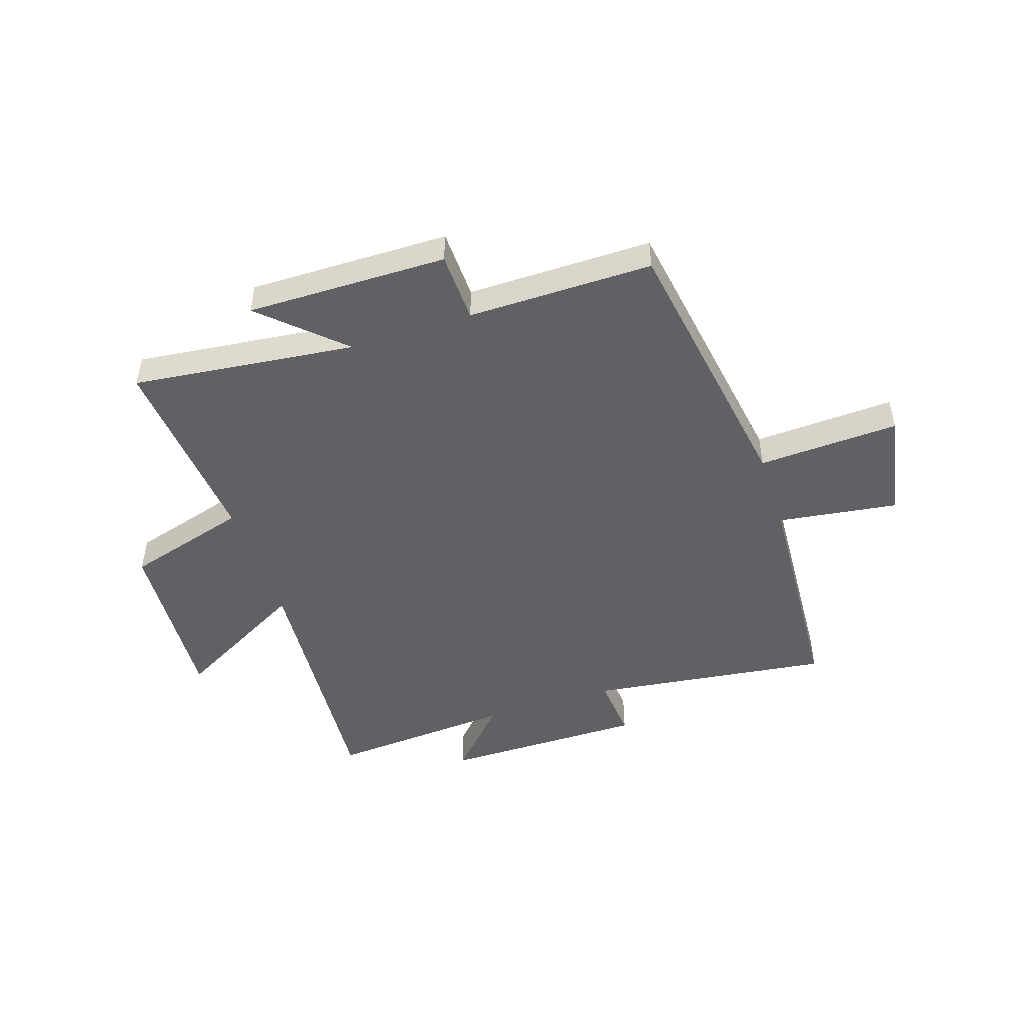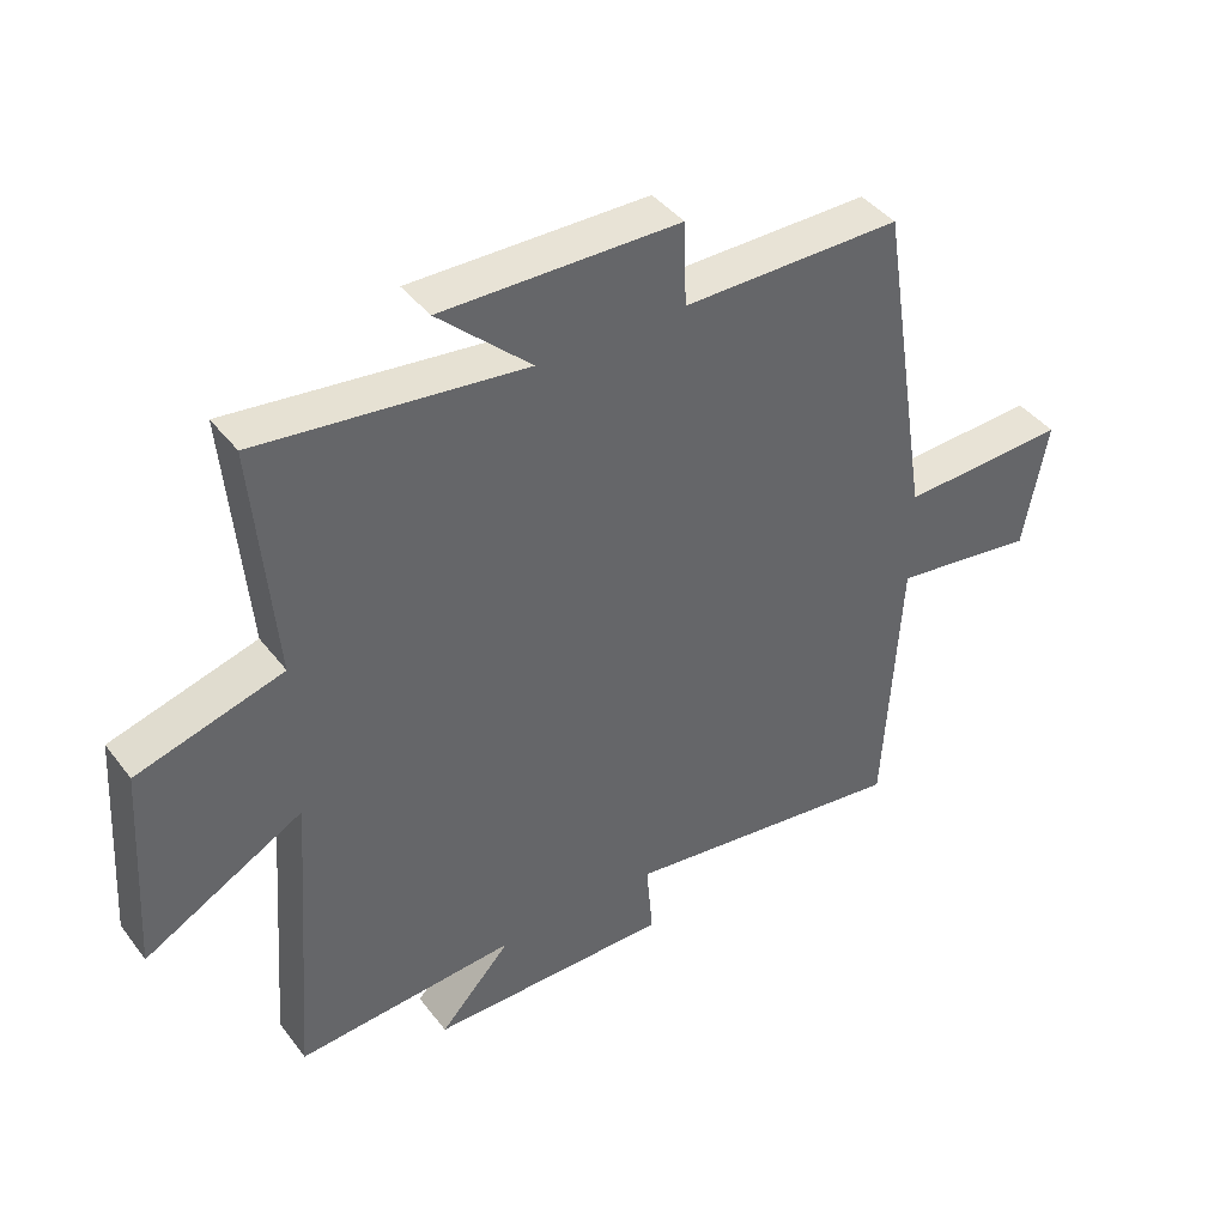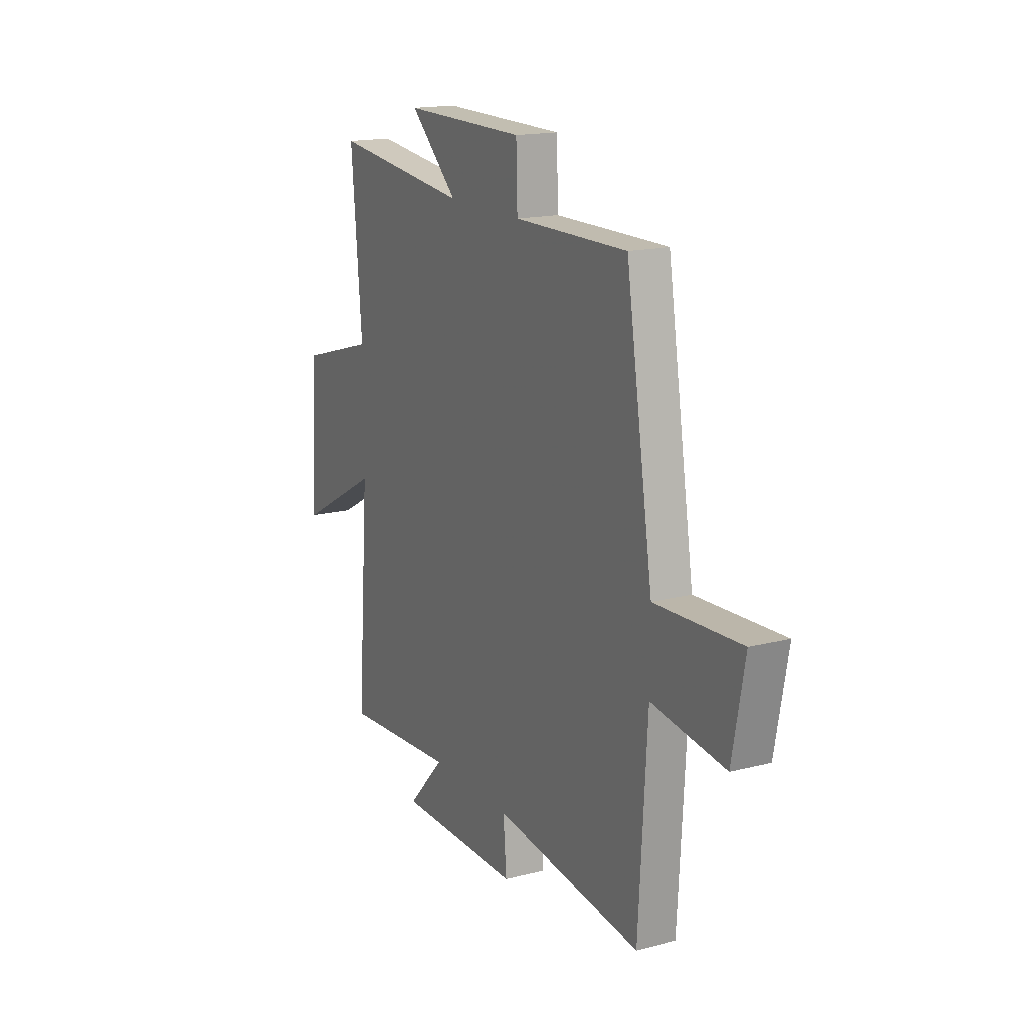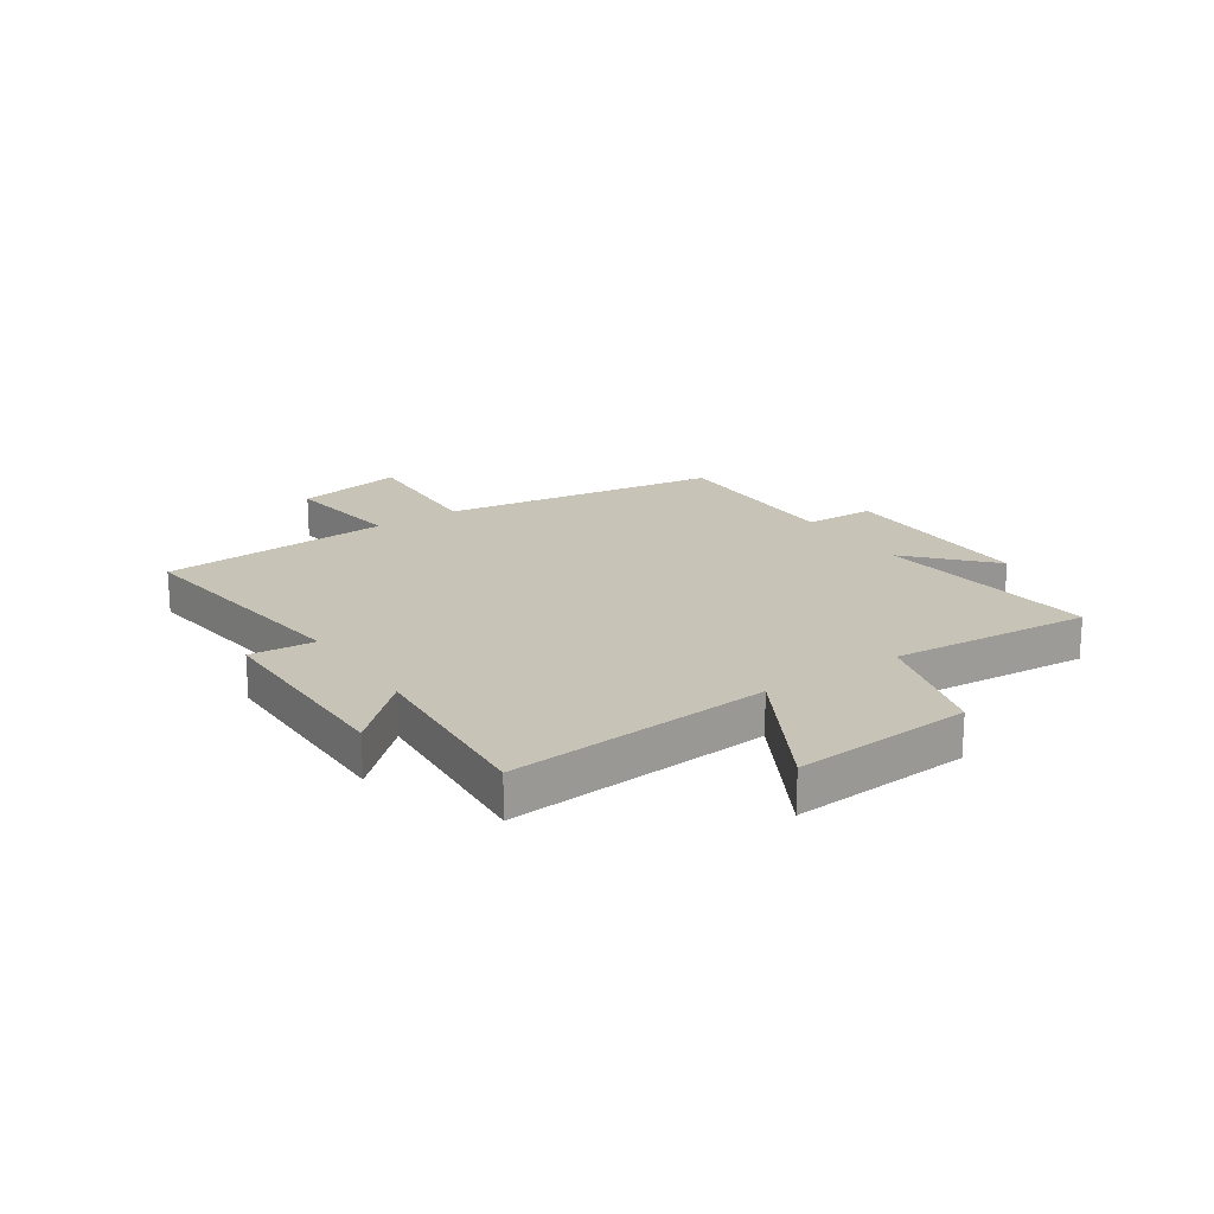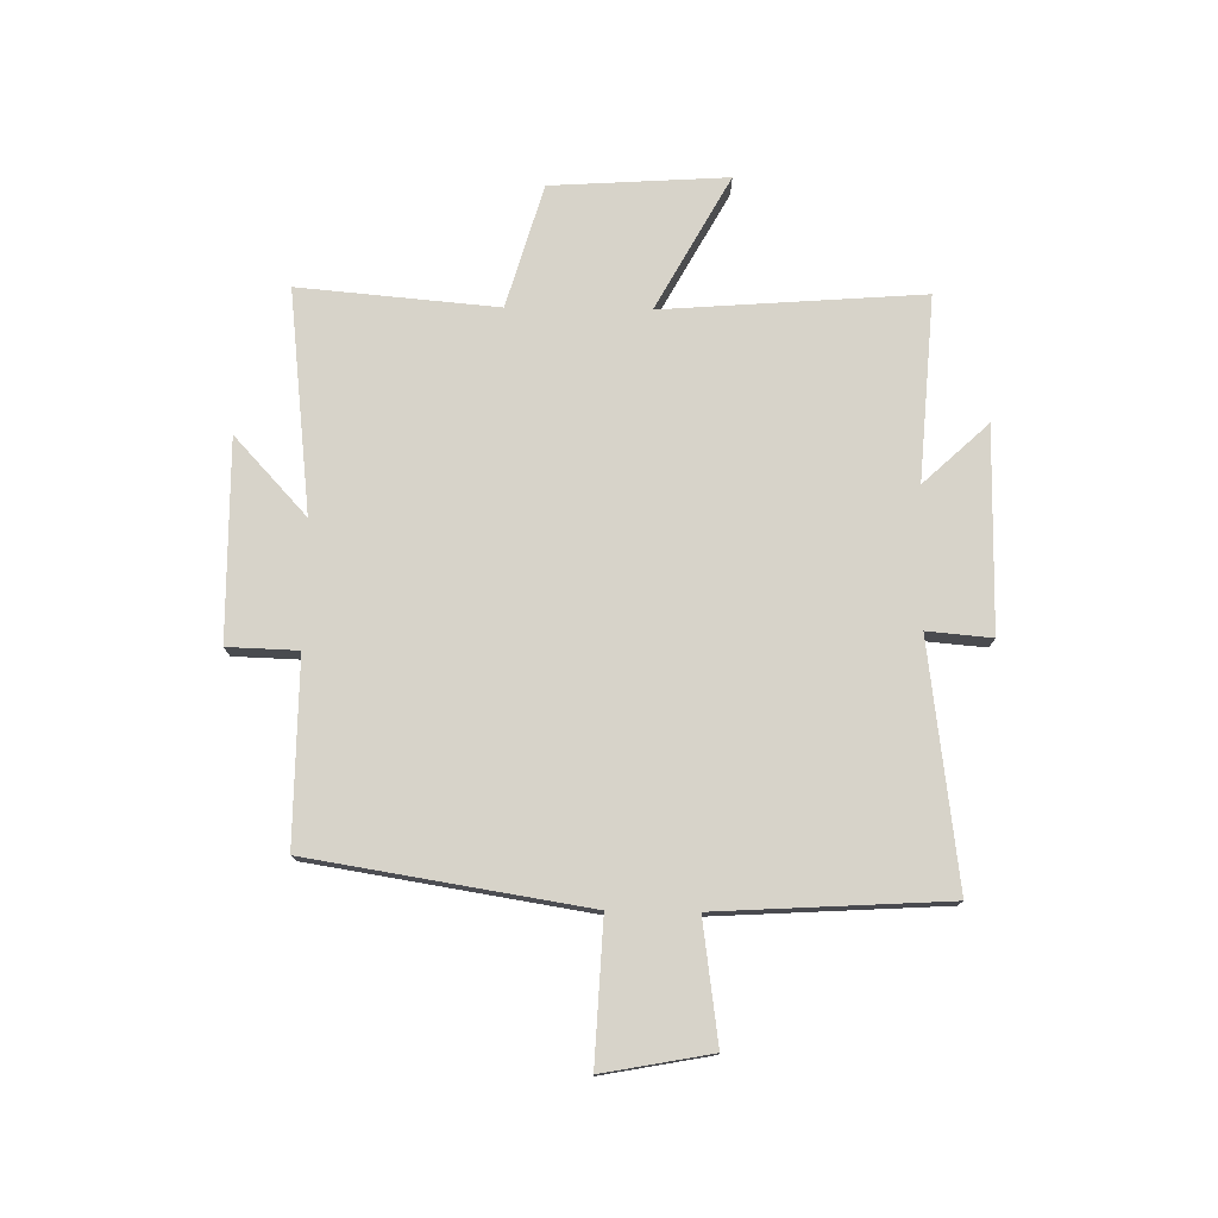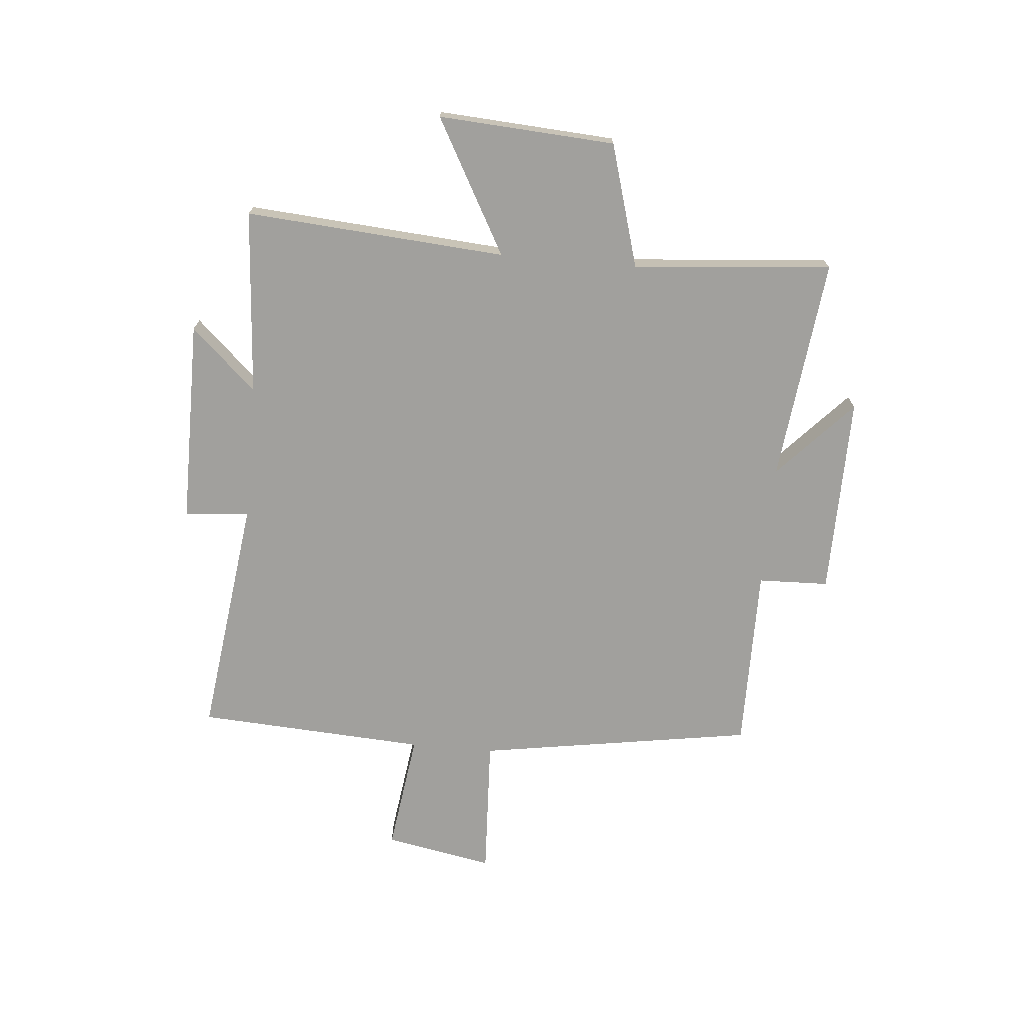
<metadata>
{"format":"obj","ext":"obj","renderer":"f3d","projection":"perspective","resolution":1024,"background":"white","views":[{"elev":-48.1,"azim":18.2,"up":"+Y"},{"elev":41.6,"azim":-34.0,"up":"+Z"},{"elev":16.5,"azim":62.3,"up":"+Z"},{"elev":19.8,"azim":-124.0,"up":"+Y"},{"elev":76.3,"azim":90.9,"up":"+Y"},{"elev":-71.6,"azim":-95.1,"up":"+Y"}]}
</metadata>
<code>
v -0.531 0.07 0.546
v -0.131 0.07 0.5
v -0.271 0.07 0.63
v 0.087 0.07 0.626
v 0.091 0.07 0.5
v 0.421 0.07 0.502
v 0.5 0.07 0.007
v 0.752 0.07 0.019
v 0.716 0.07 -0.175
v 0.5 0.07 -0.145
v 0.476 0.07 -0.556
v 0.043 0.07 -0.5
v 0.053 0.07 -0.616
v -0.311 0.07 -0.616
v -0.203 0.07 -0.5
v -0.535 0.07 -0.524
v -0.5 0.07 -0.058
v -0.74 0.07 -0.19
v -0.72 0.07 0.126
v -0.5 0.07 0.19
v -0.531 0 0.546
v -0.131 0 0.5
v -0.271 0 0.63
v 0.087 0 0.626
v 0.091 0 0.5
v 0.421 0 0.502
v 0.5 0 0.007
v 0.752 0 0.019
v 0.716 0 -0.175
v 0.5 0 -0.145
v 0.476 0 -0.556
v 0.043 0 -0.5
v 0.053 0 -0.616
v -0.311 0 -0.616
v -0.203 0 -0.5
v -0.535 0 -0.524
v -0.5 0 -0.058
v -0.74 0 -0.19
v -0.72 0 0.126
v -0.5 0 0.19
f 17 18 19 20
f 15 16 17
f 15 17 20
f 12 13 14 15
f 20 1 2
f 15 20 2
f 12 15 2
f 10 11 12 2
f 7 8 9 10
f 5 6 7 10
f 2 3 4 5
f 2 5 10
f 40 39 38 37
f 37 36 35
f 40 37 35
f 35 34 33 32
f 22 21 40
f 22 40 35
f 22 35 32
f 22 32 31 30
f 30 29 28 27
f 30 27 26 25
f 25 24 23 22
f 30 25 22
f 1 21 22 2
f 2 22 23 3
f 3 23 24 4
f 4 24 25 5
f 5 25 26 6
f 6 26 27 7
f 7 27 28 8
f 8 28 29 9
f 9 29 30 10
f 10 30 31 11
f 11 31 32 12
f 12 32 33 13
f 13 33 34 14
f 14 34 35 15
f 15 35 36 16
f 16 36 37 17
f 17 37 38 18
f 18 38 39 19
f 19 39 40 20
f 20 40 21 1

</code>
